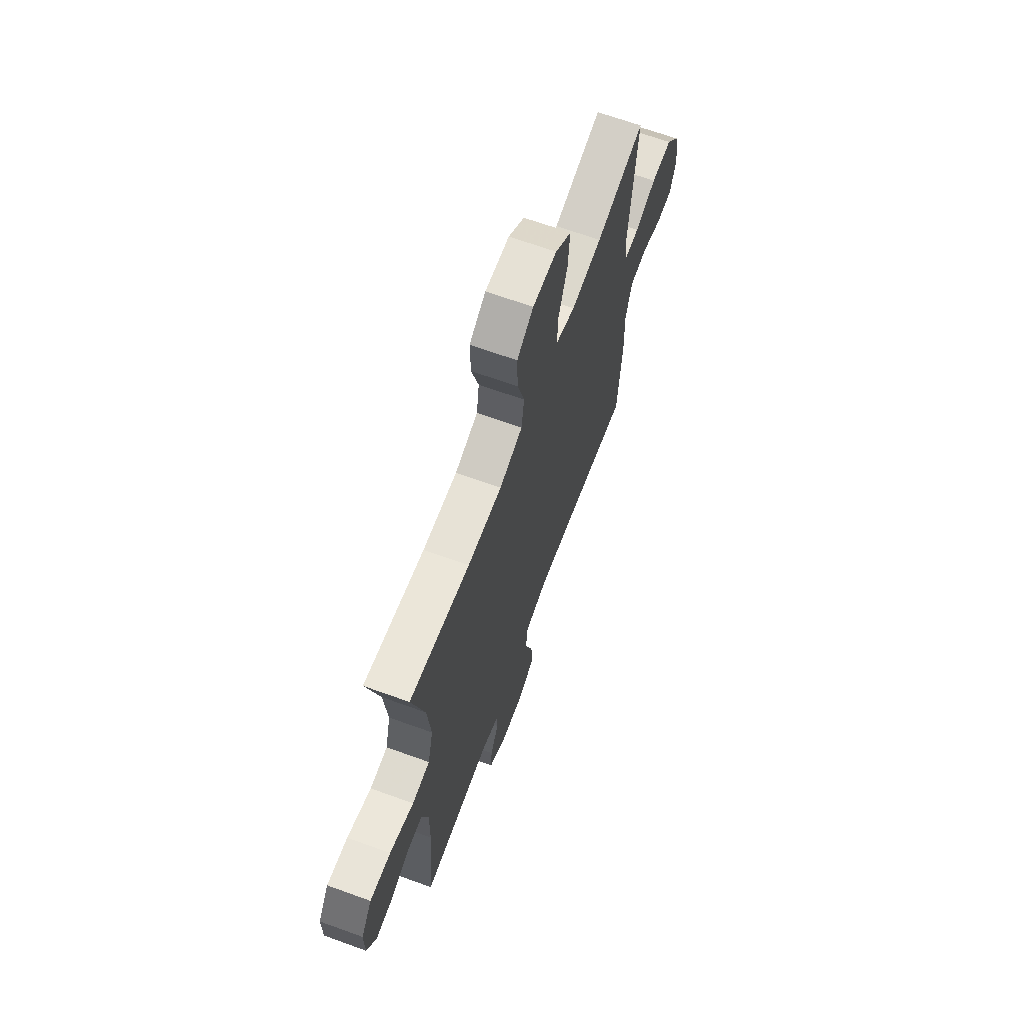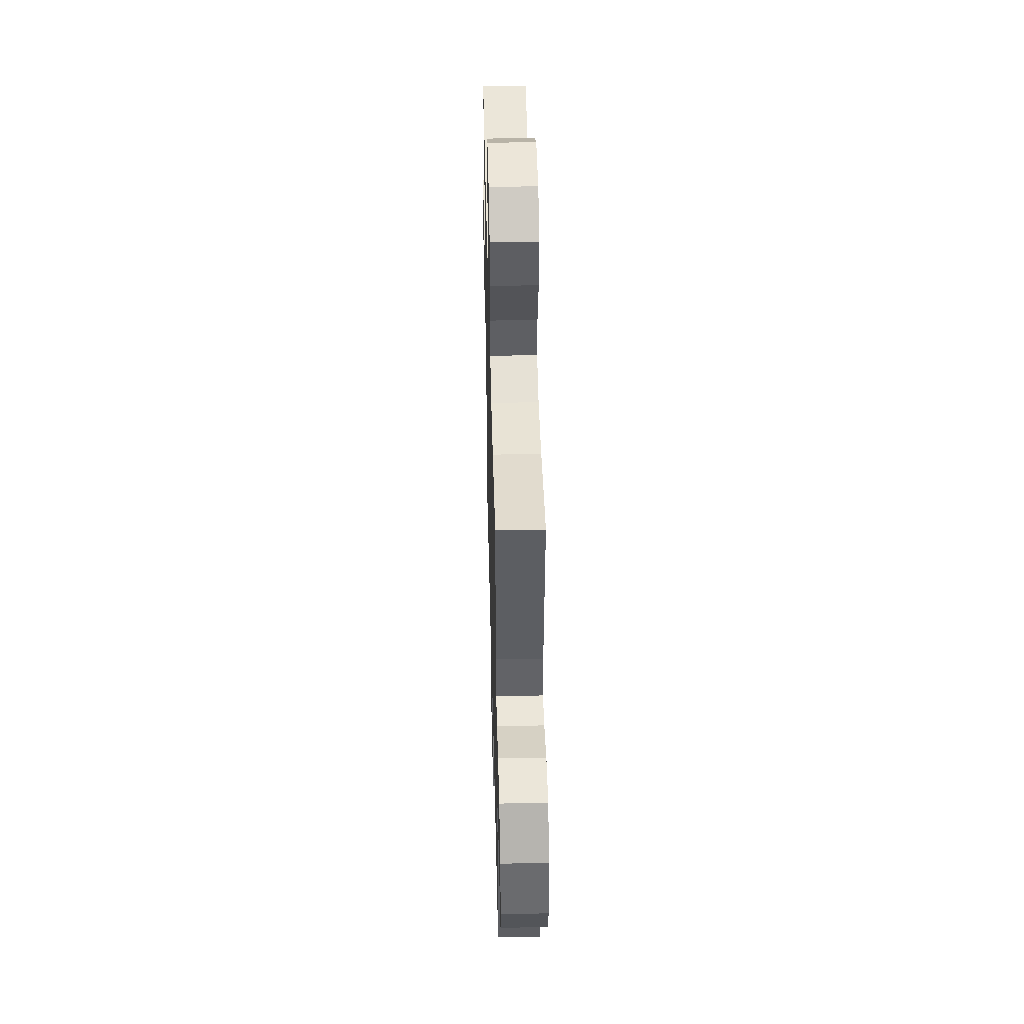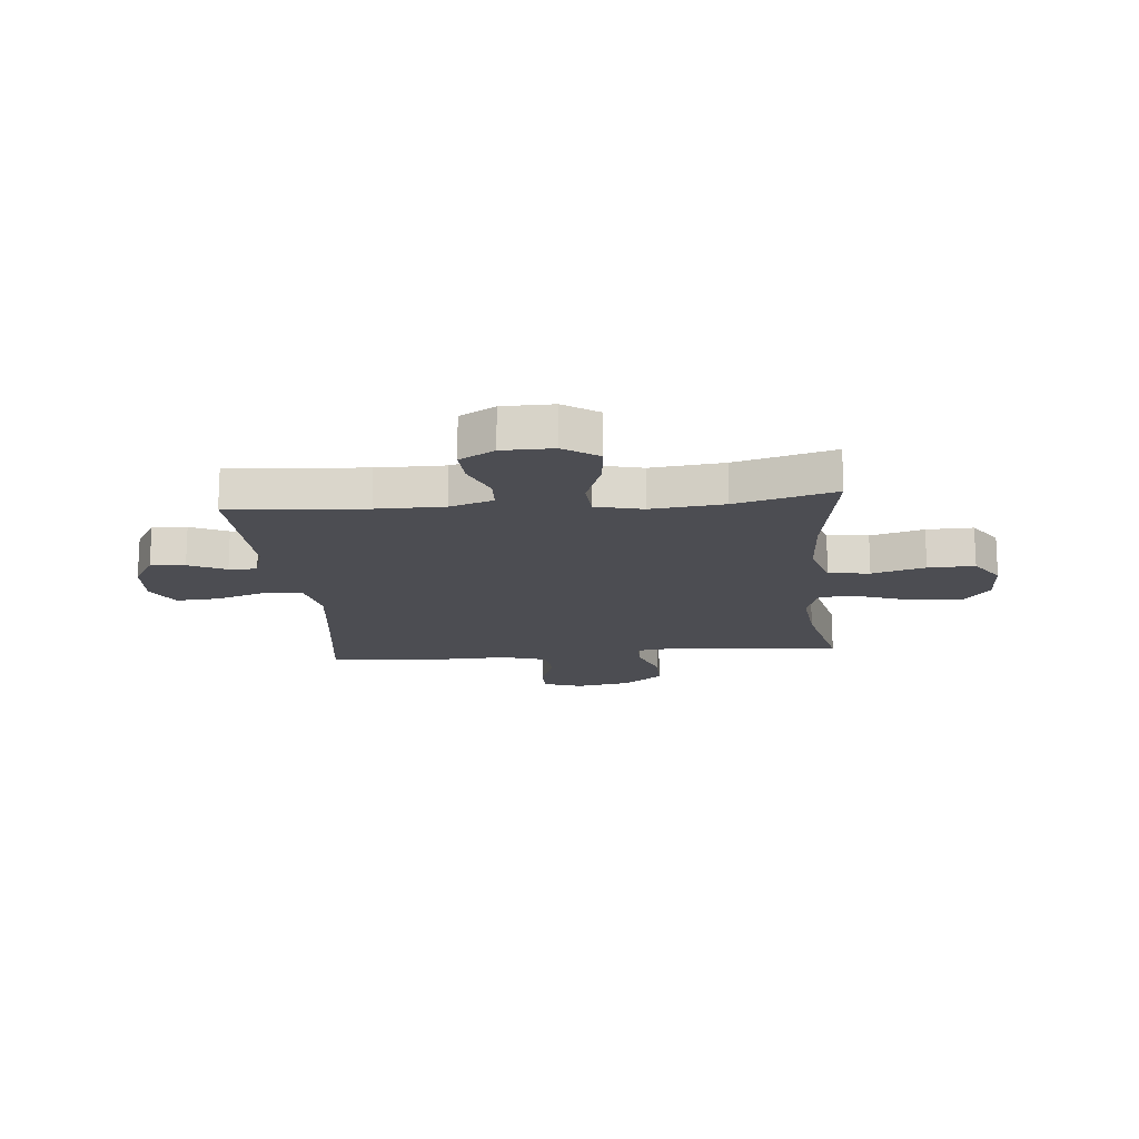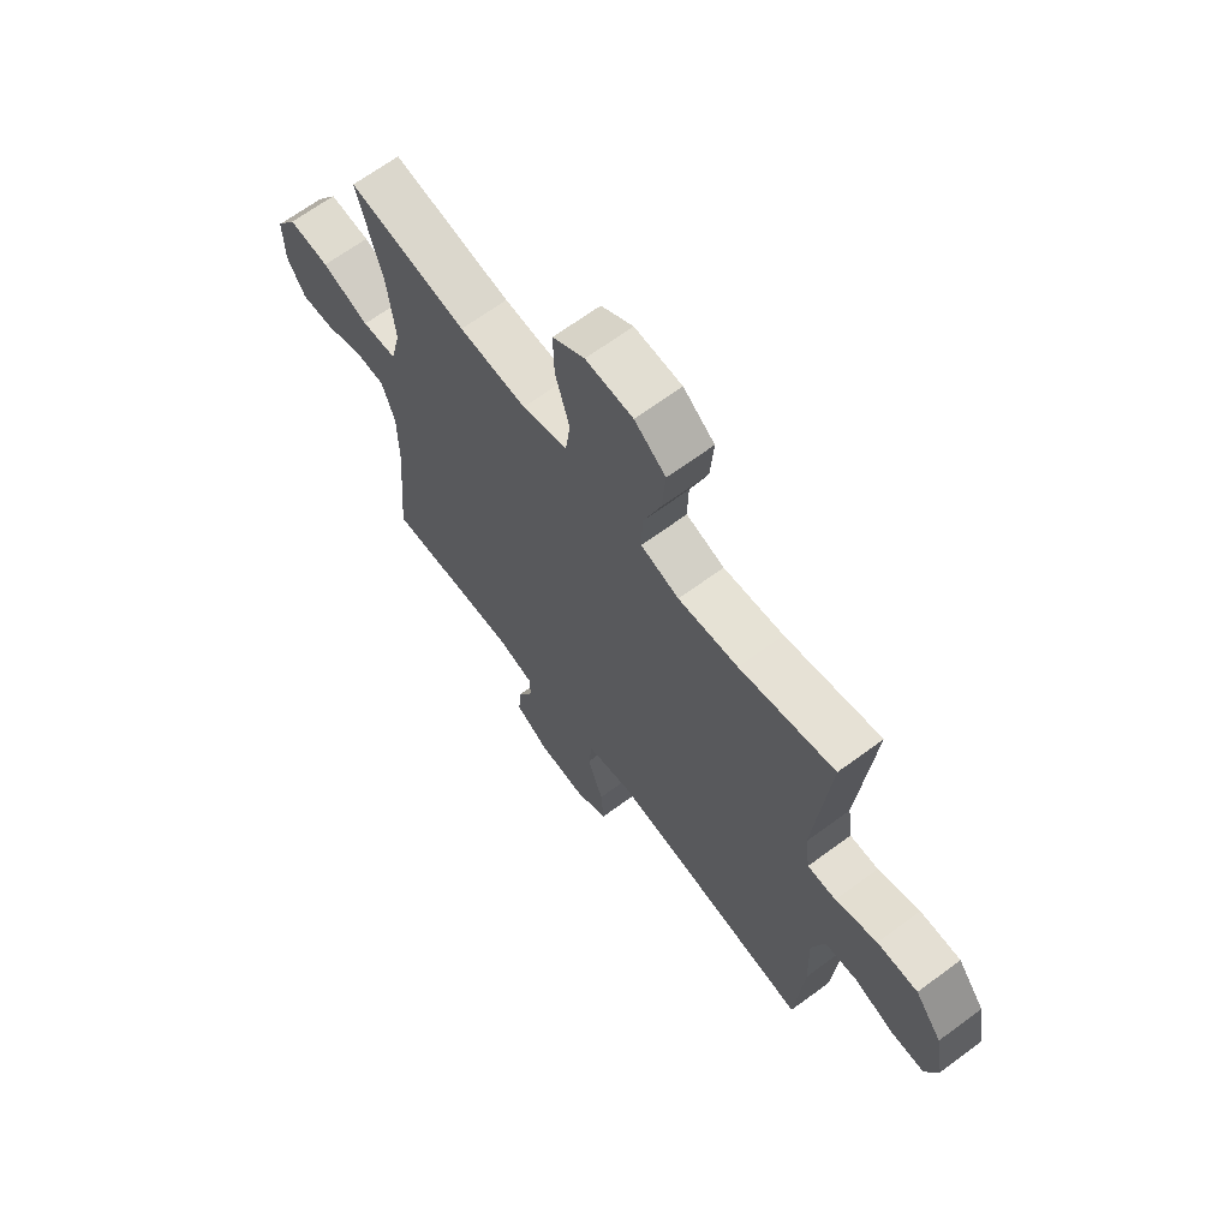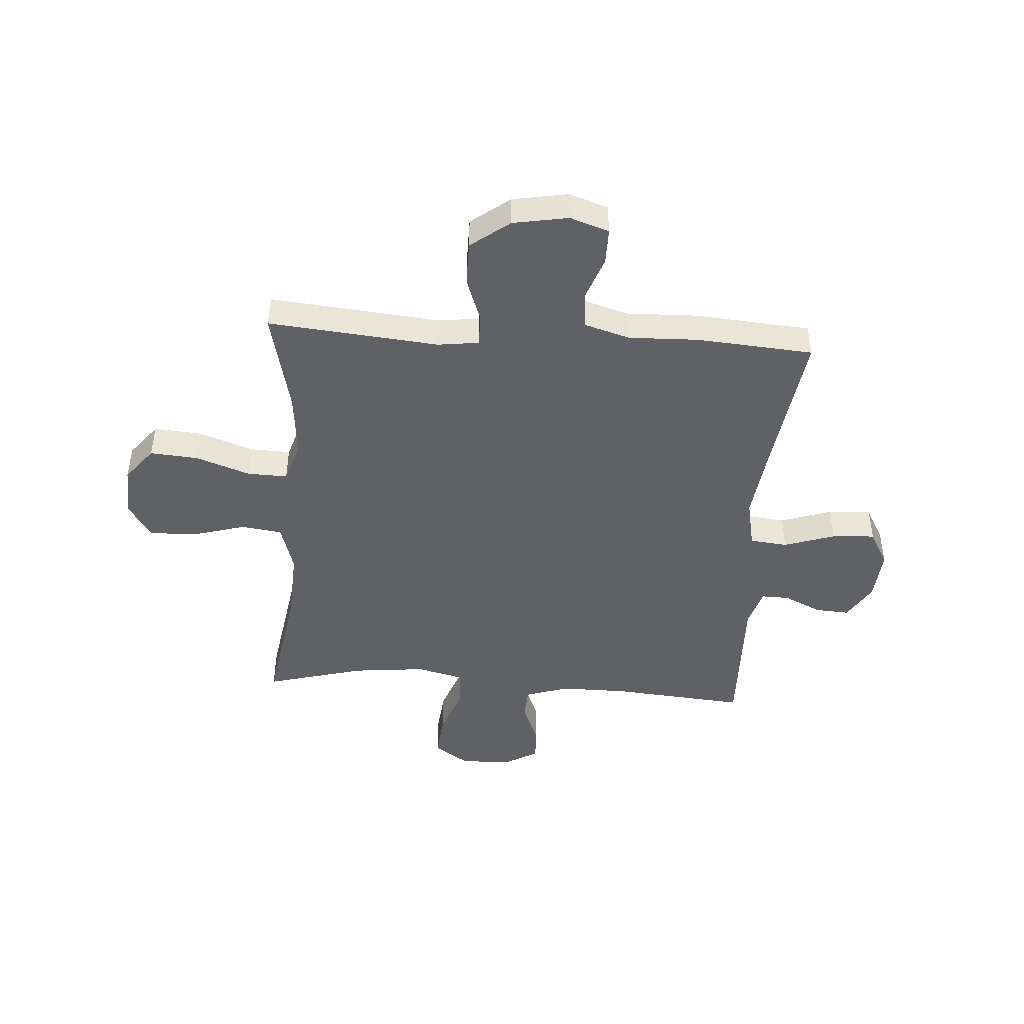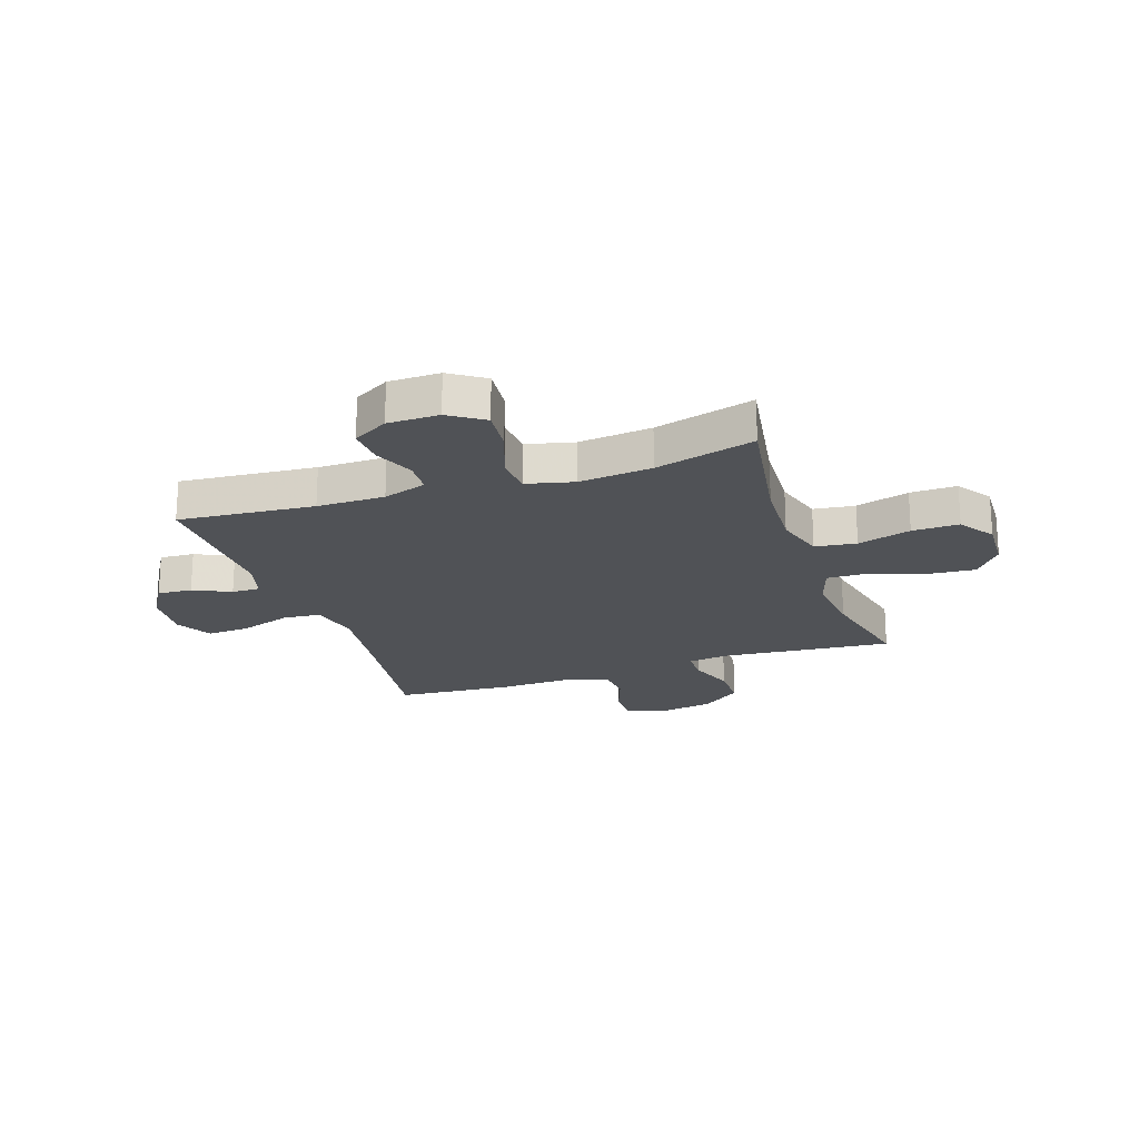
<metadata>
{"format":"obj","ext":"obj","renderer":"f3d","projection":"perspective","resolution":1024,"background":"white","views":[{"elev":66.7,"azim":-70.0,"up":"+Z"},{"elev":46.8,"azim":88.6,"up":"+Z"},{"elev":-16.3,"azim":-84.7,"up":"+Y"},{"elev":66.5,"azim":53.4,"up":"+Z"},{"elev":-45.4,"azim":86.0,"up":"+Y"},{"elev":-21.1,"azim":-71.3,"up":"+Y"}]}
</metadata>
<code>
v -0.5 0.07 -0.5
v -0.479 0.07 -0.253
v -0.479 0.07 -0.13
v -0.505 0.07 -0.051
v -0.564 0.07 -0.048
v -0.639 0.07 -0.079
v -0.706 0.07 -0.083
v -0.743 0.07 -0.019
v -0.744 0.07 0.074
v -0.702 0.07 0.137
v -0.621 0.07 0.129
v -0.527 0.07 0.095
v -0.458 0.07 0.1
v -0.437 0.07 0.186
v -0.451 0.07 0.319
v -0.5 0.07 0.5
v -0.264 0.07 0.462
v -0.13 0.07 0.455
v -0.04 0.07 0.482
v -0.03 0.07 0.557
v -0.058 0.07 0.654
v -0.06 0.07 0.739
v 0.004 0.07 0.782
v 0.098 0.07 0.778
v 0.16 0.07 0.729
v 0.153 0.07 0.641
v 0.118 0.07 0.542
v 0.116 0.07 0.469
v 0.192 0.07 0.445
v 0.311 0.07 0.457
v 0.5 0.07 0.5
v 0.471 0.07 0.188
v 0.481 0.07 0.114
v 0.538 0.07 0.114
v 0.621 0.07 0.144
v 0.702 0.07 0.144
v 0.756 0.07 0.073
v 0.774 0.07 -0.028
v 0.75 0.07 -0.099
v 0.684 0.07 -0.099
v 0.603 0.07 -0.07
v 0.537 0.07 -0.076
v 0.512 0.07 -0.16
v 0.516 0.07 -0.288
v 0.5 0.07 -0.5
v 0.232 0.07 -0.463
v 0.094 0.07 -0.446
v 0.002 0.07 -0.465
v -0.005 0.07 -0.534
v 0.026 0.07 -0.627
v 0.031 0.07 -0.706
v -0.034 0.07 -0.742
v -0.129 0.07 -0.735
v -0.196 0.07 -0.695
v -0.192 0.07 -0.632
v -0.16 0.07 -0.564
v -0.159 0.07 -0.513
v -0.231 0.07 -0.492
v -0.5 0 -0.5
v -0.479 0 -0.253
v -0.479 0 -0.13
v -0.505 0 -0.051
v -0.564 0 -0.048
v -0.639 0 -0.079
v -0.706 0 -0.083
v -0.743 0 -0.019
v -0.744 0 0.074
v -0.702 0 0.137
v -0.621 0 0.129
v -0.527 0 0.095
v -0.458 0 0.1
v -0.437 0 0.186
v -0.451 0 0.319
v -0.5 0 0.5
v -0.264 0 0.462
v -0.13 0 0.455
v -0.04 0 0.482
v -0.03 0 0.557
v -0.058 0 0.654
v -0.06 0 0.739
v 0.004 0 0.782
v 0.098 0 0.778
v 0.16 0 0.729
v 0.153 0 0.641
v 0.118 0 0.542
v 0.116 0 0.469
v 0.192 0 0.445
v 0.311 0 0.457
v 0.5 0 0.5
v 0.471 0 0.188
v 0.481 0 0.114
v 0.538 0 0.114
v 0.621 0 0.144
v 0.702 0 0.144
v 0.756 0 0.073
v 0.774 0 -0.028
v 0.75 0 -0.099
v 0.684 0 -0.099
v 0.603 0 -0.07
v 0.537 0 -0.076
v 0.512 0 -0.16
v 0.516 0 -0.288
v 0.5 0 -0.5
v 0.232 0 -0.463
v 0.094 0 -0.446
v 0.002 0 -0.465
v -0.005 0 -0.534
v 0.026 0 -0.627
v 0.031 0 -0.706
v -0.034 0 -0.742
v -0.129 0 -0.735
v -0.196 0 -0.695
v -0.192 0 -0.632
v -0.16 0 -0.564
v -0.159 0 -0.513
v -0.231 0 -0.492
f 54 55 56
f 53 54 56
f 52 53 56
f 51 52 56
f 50 51 56
f 49 50 56
f 48 49 56 57
f 43 44 45 46
f 42 43 46 47
f 39 40 41
f 38 39 41
f 37 38 41
f 36 37 41
f 35 36 41
f 34 35 41
f 33 34 41 42
f 30 31 32
f 29 30 32 33
f 42 47 48
f 33 42 48
f 29 33 48
f 28 29 48
f 25 26 27
f 24 25 27
f 23 24 27
f 22 23 27
f 21 22 27
f 20 21 27
f 15 16 17
f 14 15 17 18
f 13 14 18 19
f 10 11 12
f 9 10 12
f 8 9 12
f 7 8 12
f 6 7 12
f 5 6 12
f 4 5 12 13
f 3 4 13 19
f 58 1 2
f 58 2 3 19
f 28 48 57
f 27 28 57
f 20 27 57
f 19 20 57
f 19 57 58
f 114 113 112
f 114 112 111
f 114 111 110
f 114 110 109
f 114 109 108
f 114 108 107
f 115 114 107 106
f 104 103 102 101
f 105 104 101 100
f 99 98 97
f 99 97 96
f 99 96 95
f 99 95 94
f 99 94 93
f 99 93 92
f 100 99 92 91
f 90 89 88
f 91 90 88 87
f 106 105 100
f 106 100 91
f 106 91 87
f 106 87 86
f 85 84 83
f 85 83 82
f 85 82 81
f 85 81 80
f 85 80 79
f 85 79 78
f 75 74 73
f 76 75 73 72
f 77 76 72 71
f 70 69 68
f 70 68 67
f 70 67 66
f 70 66 65
f 70 65 64
f 70 64 63
f 71 70 63 62
f 77 71 62 61
f 60 59 116
f 77 61 60 116
f 115 106 86
f 115 86 85
f 115 85 78
f 115 78 77
f 116 115 77
f 1 59 60 2
f 2 60 61 3
f 3 61 62 4
f 4 62 63 5
f 5 63 64 6
f 6 64 65 7
f 7 65 66 8
f 8 66 67 9
f 9 67 68 10
f 10 68 69 11
f 11 69 70 12
f 12 70 71 13
f 13 71 72 14
f 14 72 73 15
f 15 73 74 16
f 16 74 75 17
f 17 75 76 18
f 18 76 77 19
f 19 77 78 20
f 20 78 79 21
f 21 79 80 22
f 22 80 81 23
f 23 81 82 24
f 24 82 83 25
f 25 83 84 26
f 26 84 85 27
f 27 85 86 28
f 28 86 87 29
f 29 87 88 30
f 30 88 89 31
f 31 89 90 32
f 32 90 91 33
f 33 91 92 34
f 34 92 93 35
f 35 93 94 36
f 36 94 95 37
f 37 95 96 38
f 38 96 97 39
f 39 97 98 40
f 40 98 99 41
f 41 99 100 42
f 42 100 101 43
f 43 101 102 44
f 44 102 103 45
f 45 103 104 46
f 46 104 105 47
f 47 105 106 48
f 48 106 107 49
f 49 107 108 50
f 50 108 109 51
f 51 109 110 52
f 52 110 111 53
f 53 111 112 54
f 54 112 113 55
f 55 113 114 56
f 56 114 115 57
f 57 115 116 58
f 58 116 59 1

</code>
